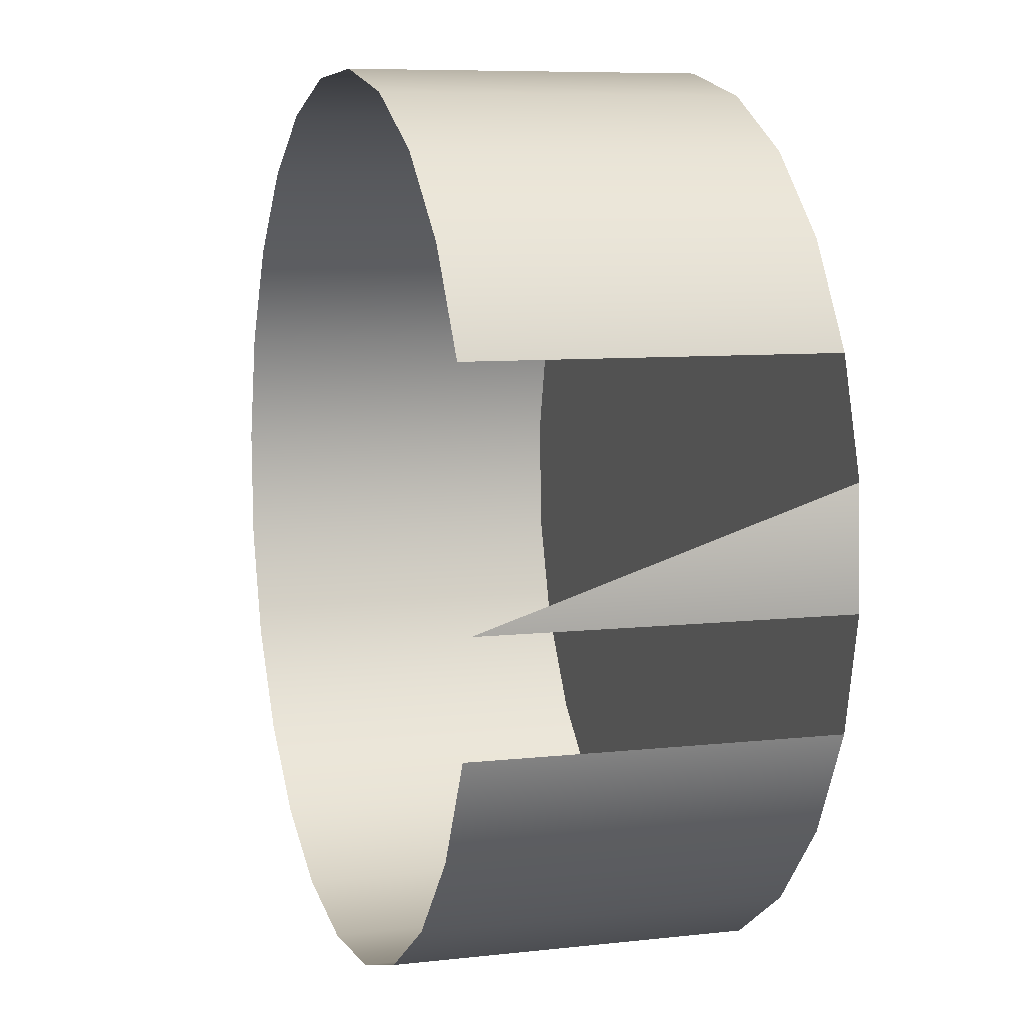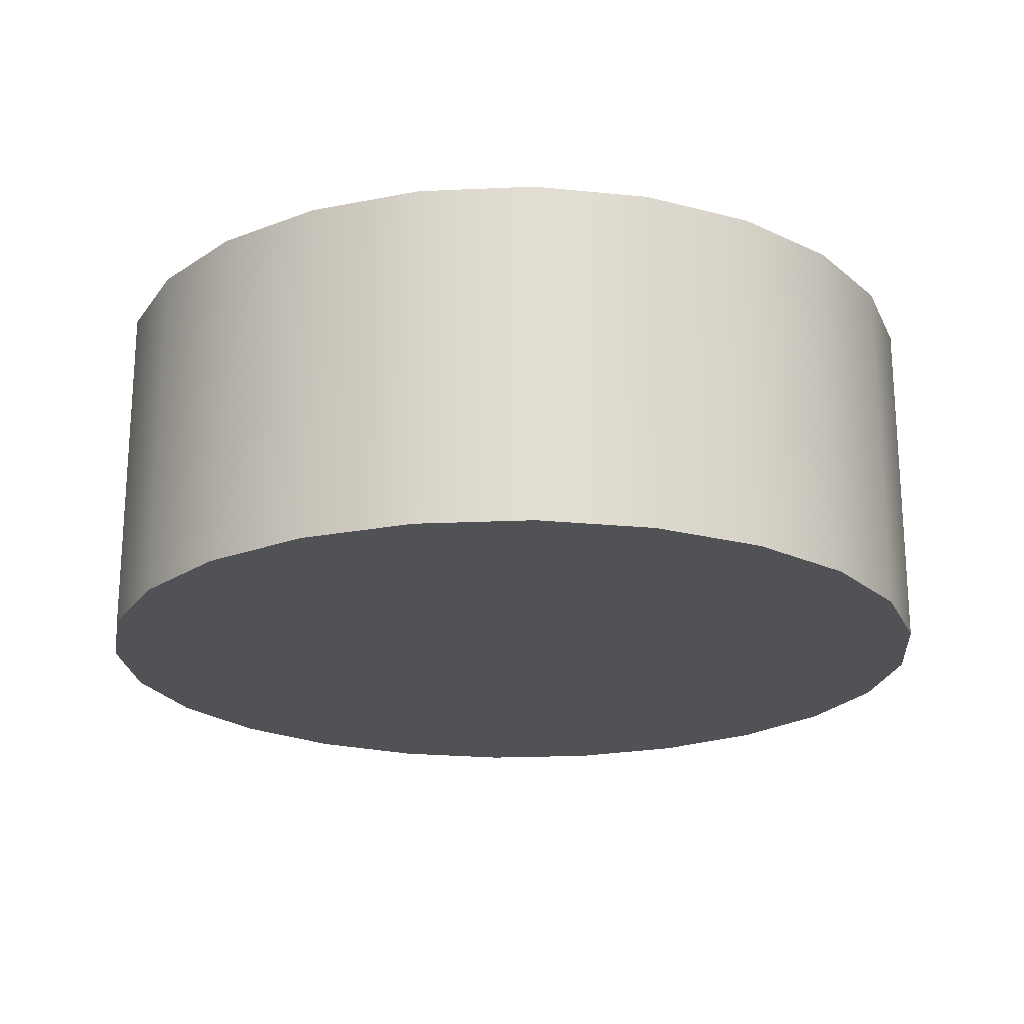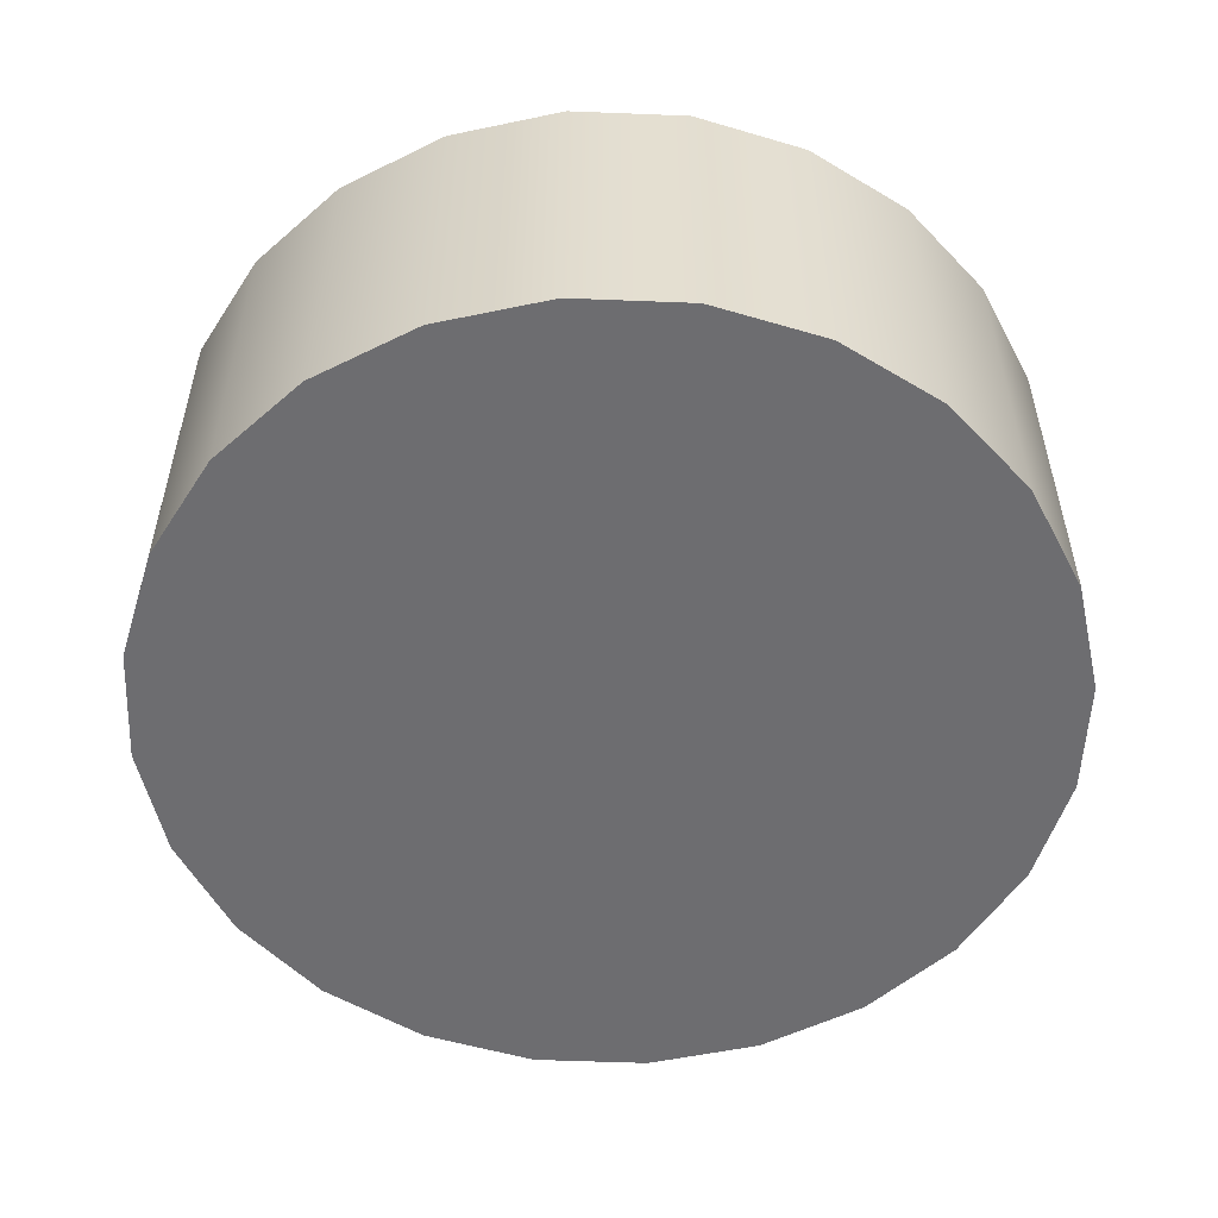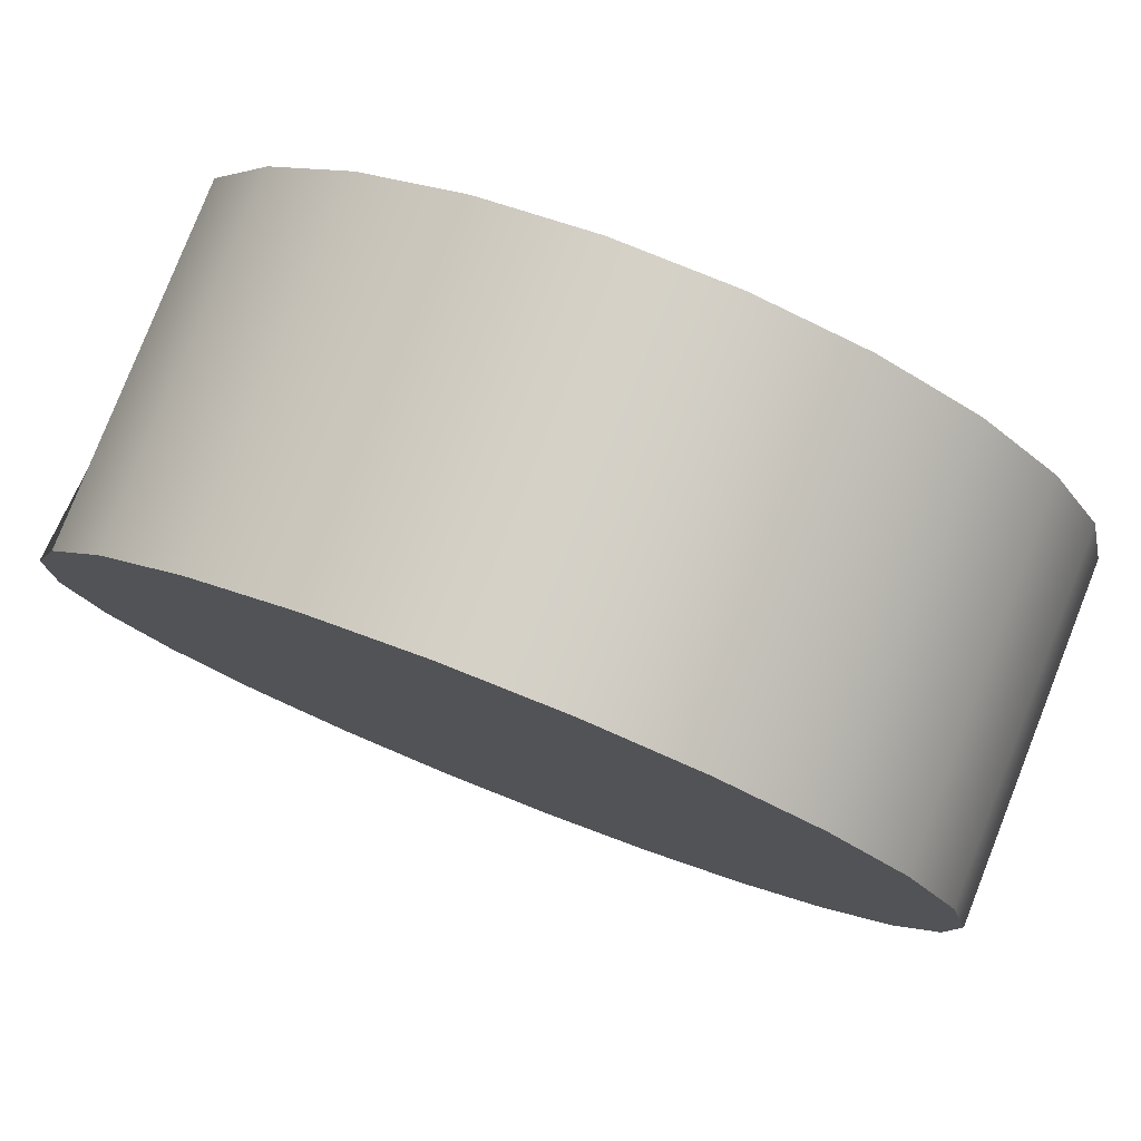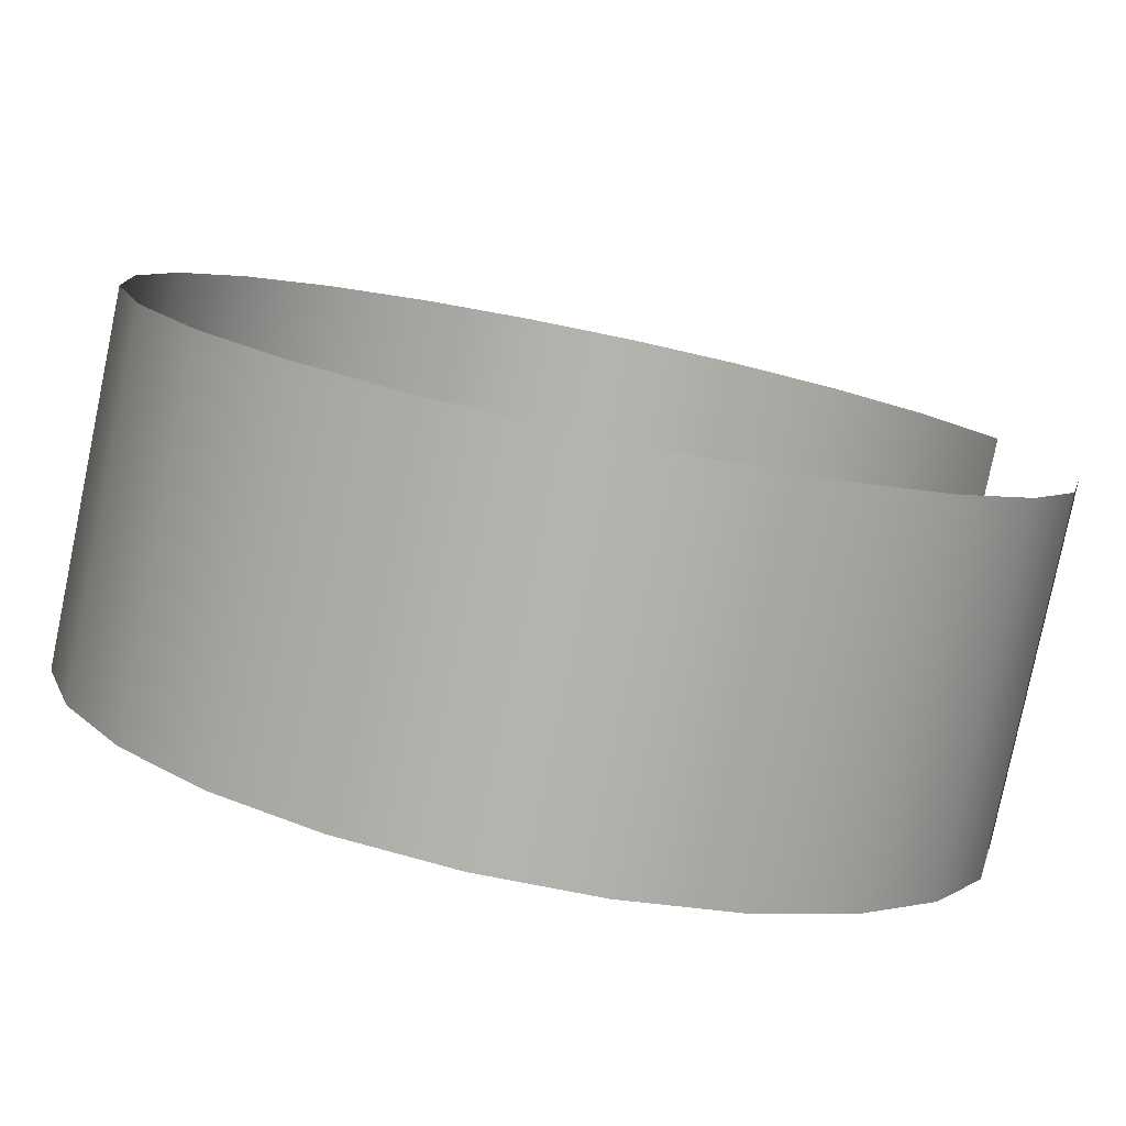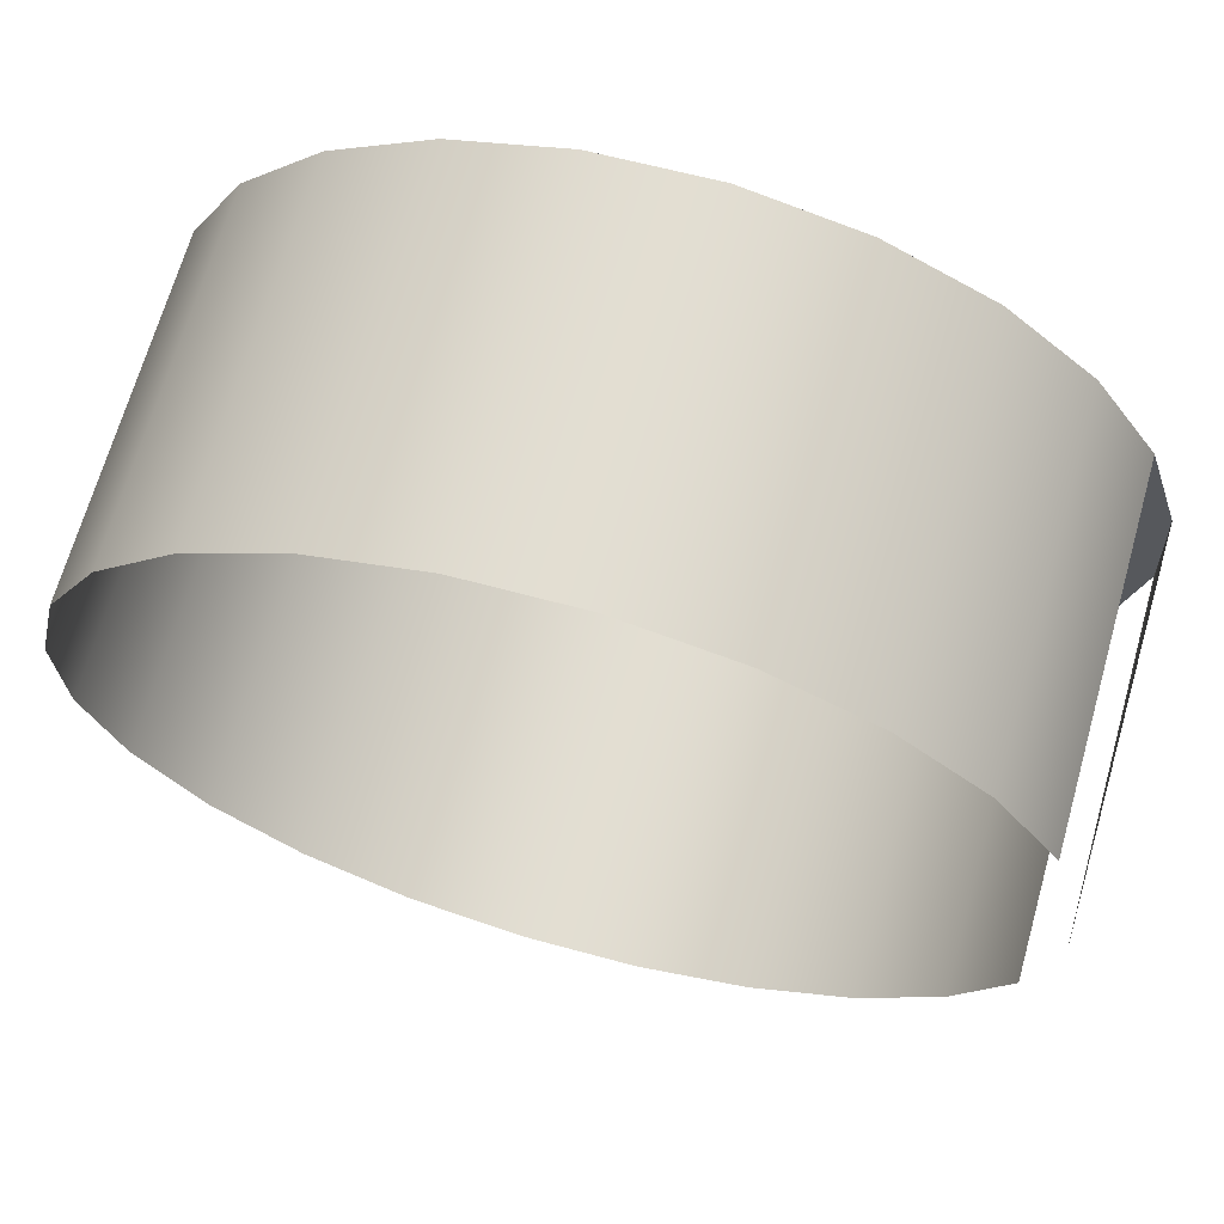
<metadata>
{"format":"obj","ext":"obj","renderer":"f3d","projection":"perspective","resolution":1024,"background":"white","views":[{"elev":7.7,"azim":-107.8,"up":"+Z"},{"elev":-20.9,"azim":6.9,"up":"+Y"},{"elev":-54.1,"azim":164.8,"up":"+Y"},{"elev":79.5,"azim":21.5,"up":"+Z"},{"elev":-79.9,"azim":168.3,"up":"+Z"},{"elev":67.7,"azim":-164.2,"up":"+Z"}]}
</metadata>
<code>
v -0.4624 -0.715 -0.3106
v -0.46 -0.715 -0.3214
v -0.4273 -0.715 -0.3486
v -0.4548 -0.715 -0.3312
v -0.4624 -0.749 -0.3106
v -0.4379 -0.715 -0.3453
v -0.4162 -0.715 -0.349
v -0.4473 -0.715 -0.3394
v -0.46 -0.749 -0.3214
v -0.462 -0.749 -0.2995
v -0.4273 -0.749 -0.3486
v -0.4054 -0.715 -0.3465
v -0.4162 -0.749 -0.349
v -0.4548 -0.749 -0.3312
v -0.4379 -0.749 -0.3453
v -0.3955 -0.715 -0.3414
v -0.4054 -0.749 -0.3465
v -0.4473 -0.749 -0.3394
v -0.4587 -0.749 -0.2889
v -0.4348 -0.749 -0.2668
v -0.424 -0.749 -0.2643
v -0.3874 -0.715 -0.3338
v -0.3955 -0.749 -0.3414
v -0.4129 -0.749 -0.2648
v -0.4528 -0.749 -0.2795
v -0.4587 -0.715 -0.2889
v -0.4446 -0.749 -0.272
v -0.3815 -0.715 -0.3244
v -0.3874 -0.749 -0.3338
v -0.4023 -0.749 -0.2681
v -0.4348 -0.715 -0.2668
v -0.424 -0.715 -0.2643
v -0.4129 -0.715 -0.2648
v -0.3782 -0.715 -0.3138
v -0.3929 -0.749 -0.274
v -0.4023 -0.715 -0.2681
v -0.4446 -0.715 -0.272
v -0.4528 -0.715 -0.2795
v -0.3778 -0.715 -0.3028
v -0.3815 -0.749 -0.3244
v -0.3854 -0.749 -0.2821
v -0.3929 -0.715 -0.274
v -0.3782 -0.749 -0.3138
v -0.3778 -0.749 -0.3028
v -0.3802 -0.749 -0.2919
v -0.3854 -0.715 -0.2821
v -0.3802 -0.715 -0.2919
f 2 9 4
f 5 1 10
f 3 6 11
f 7 3 13
f 4 14 8
f 14 4 9
f 5 10 9
f 6 8 15
f 15 11 6
f 11 13 3
f 12 7 17
f 13 17 7
f 18 8 14
f 14 9 19
f 19 9 10
f 18 15 8
f 11 15 20
f 13 11 21
f 16 12 23
f 17 23 12
f 17 13 24
f 18 14 25
f 25 14 19
f 15 18 27
f 20 15 27
f 21 11 20
f 24 13 21
f 22 16 29
f 23 29 16
f 23 17 30
f 30 17 24
f 27 18 25
f 19 26 25
f 20 27 31
f 21 20 32
f 24 21 33
f 22 29 28
f 29 23 35
f 35 23 30
f 30 24 36
f 27 25 37
f 38 25 26
f 37 31 27
f 31 32 20
f 32 33 21
f 33 36 24
f 28 40 34
f 40 28 29
f 41 29 35
f 35 30 42
f 36 42 30
f 38 37 25
f 34 43 39
f 43 34 40
f 40 29 41
f 35 42 41
f 44 39 43
f 43 40 45
f 45 40 41
f 46 41 42
f 39 44 47
f 44 43 45
f 41 46 45
f 45 47 44
f 47 45 46
f 4 9 2
f 10 1 5
f 11 6 3
f 13 3 7
f 8 14 4
f 9 4 14
f 9 10 5
f 15 8 6
f 6 11 15
f 3 13 11
f 17 7 12
f 7 17 13
f 14 8 18
f 19 9 14
f 10 9 19
f 8 15 18
f 20 15 11
f 21 11 13
f 23 12 16
f 12 23 17
f 24 13 17
f 25 14 18
f 19 14 25
f 27 18 15
f 27 15 20
f 20 11 21
f 21 13 24
f 29 16 22
f 16 29 23
f 30 17 23
f 24 17 30
f 25 18 27
f 25 26 19
f 31 27 20
f 32 20 21
f 33 21 24
f 28 29 22
f 35 23 29
f 30 23 35
f 36 24 30
f 37 25 27
f 26 25 38
f 27 31 37
f 20 32 31
f 21 33 32
f 24 36 33
f 34 40 28
f 29 28 40
f 35 29 41
f 42 30 35
f 30 42 36
f 25 37 38
f 39 43 34
f 40 34 43
f 41 29 40
f 41 42 35
f 43 39 44
f 45 40 43
f 41 40 45
f 42 41 46
f 47 44 39
f 45 43 44
f 45 46 41
f 44 47 45
f 46 45 47

</code>
